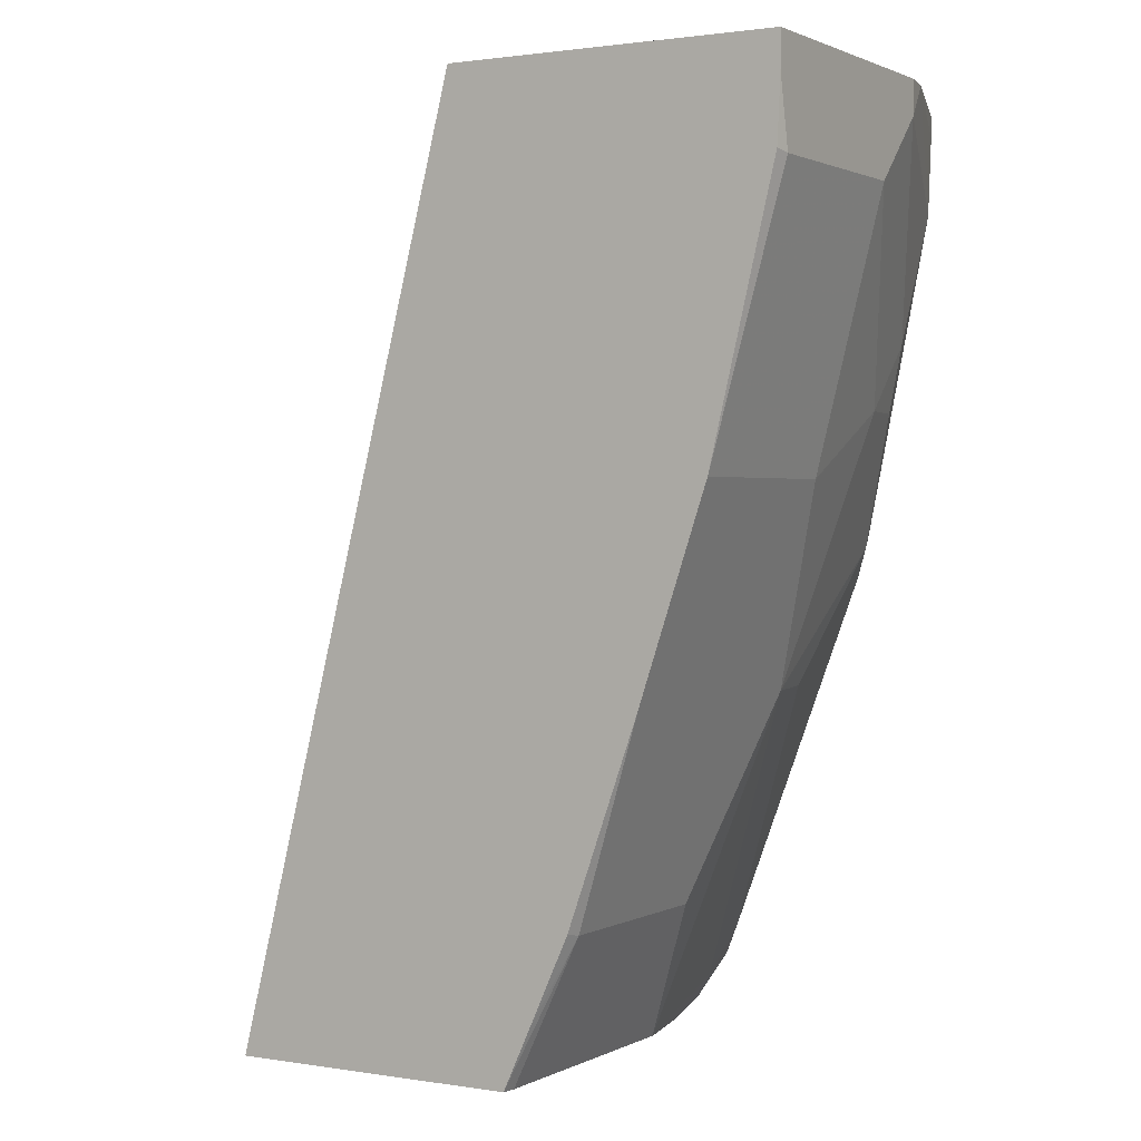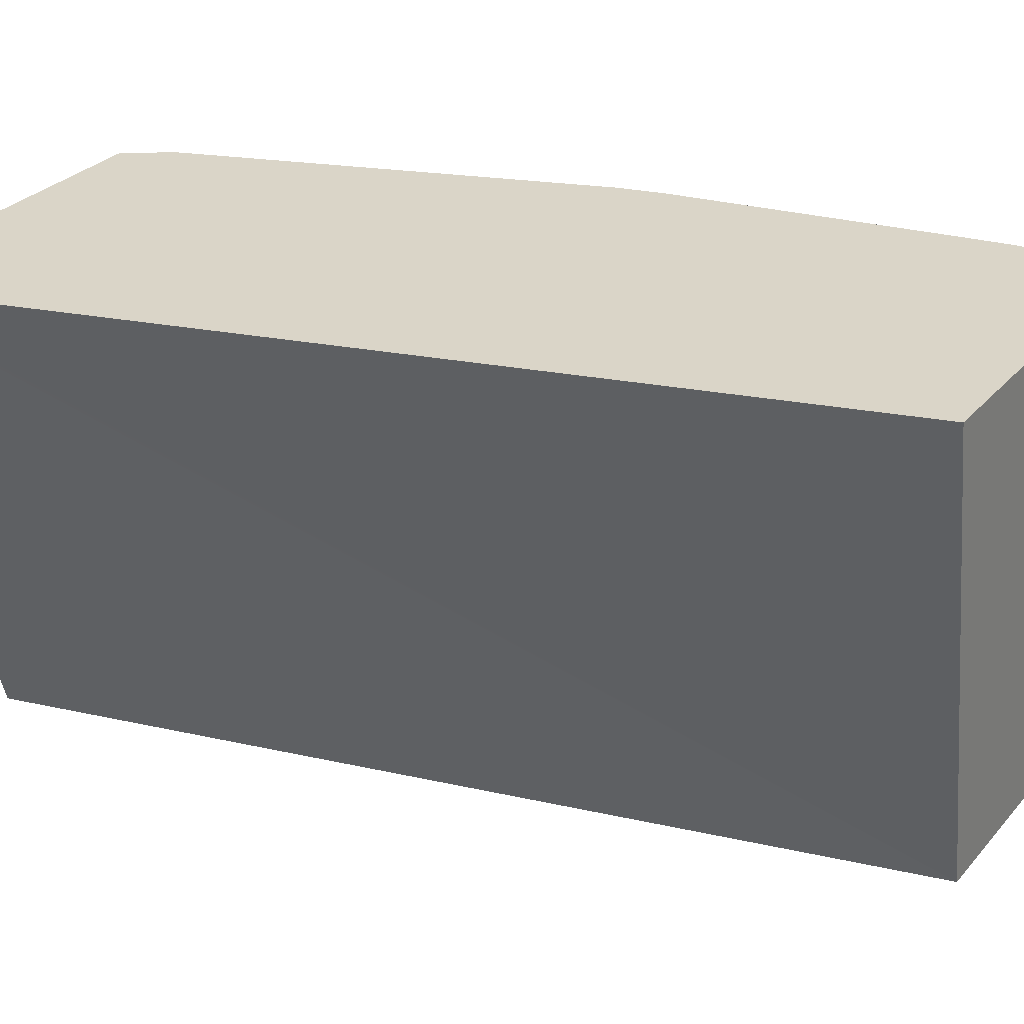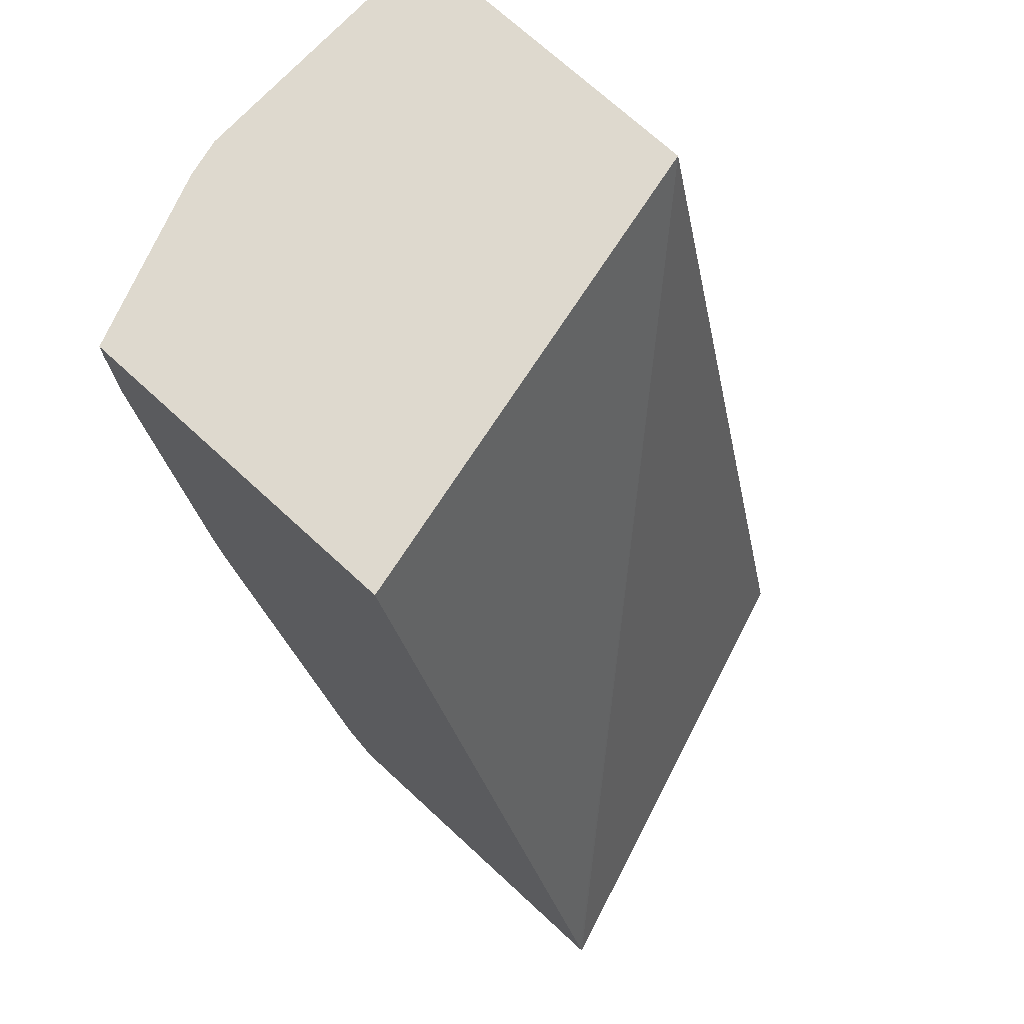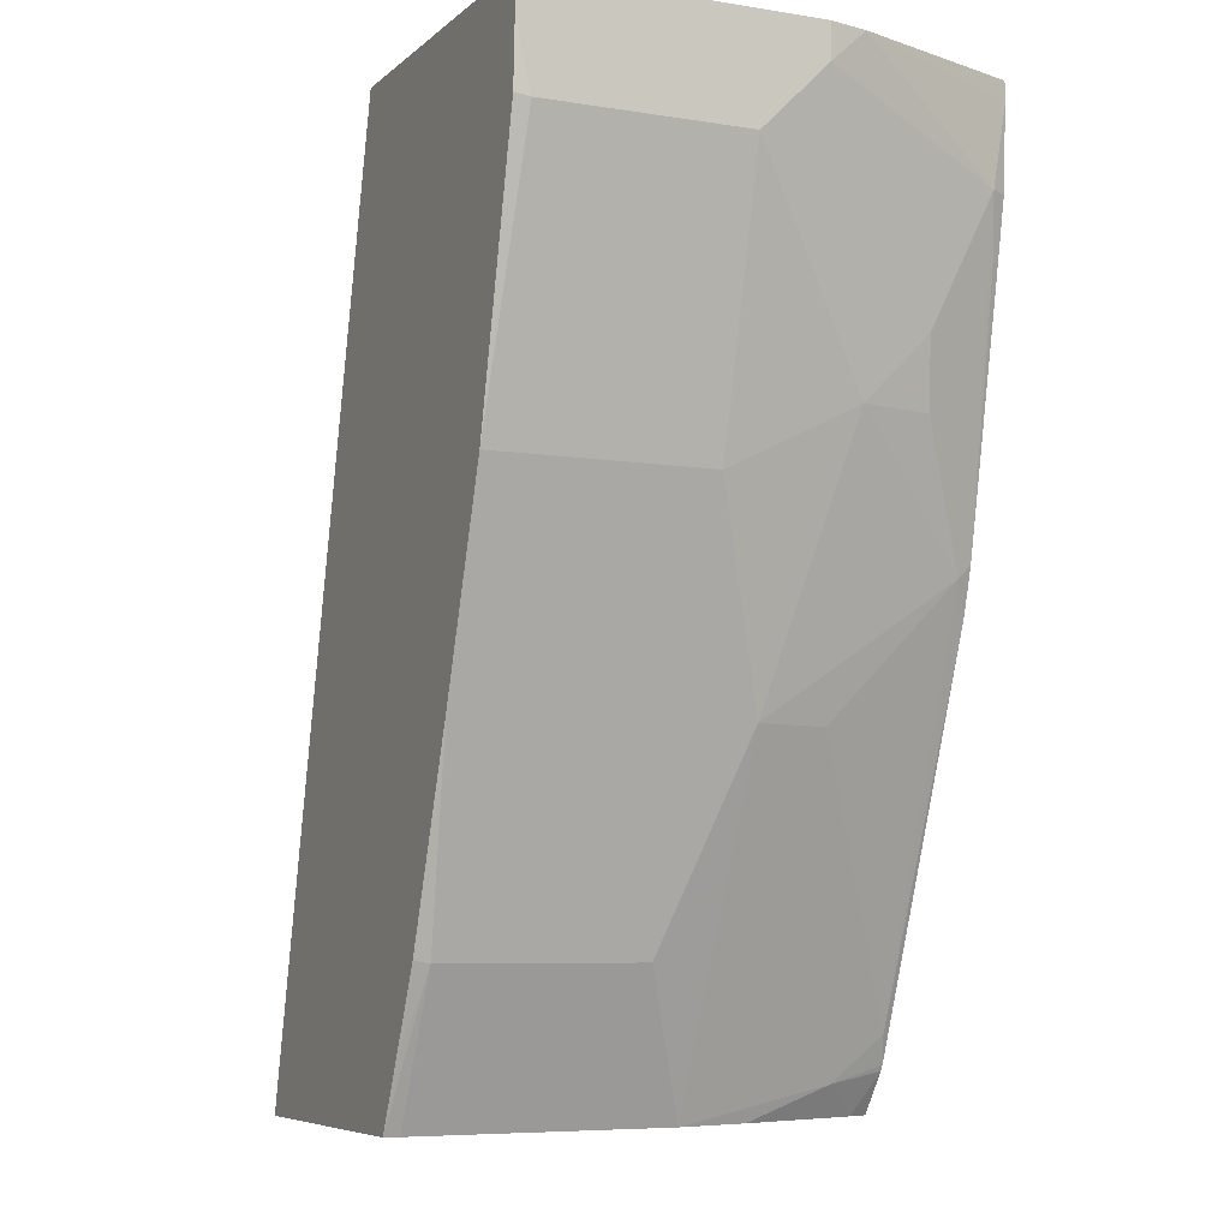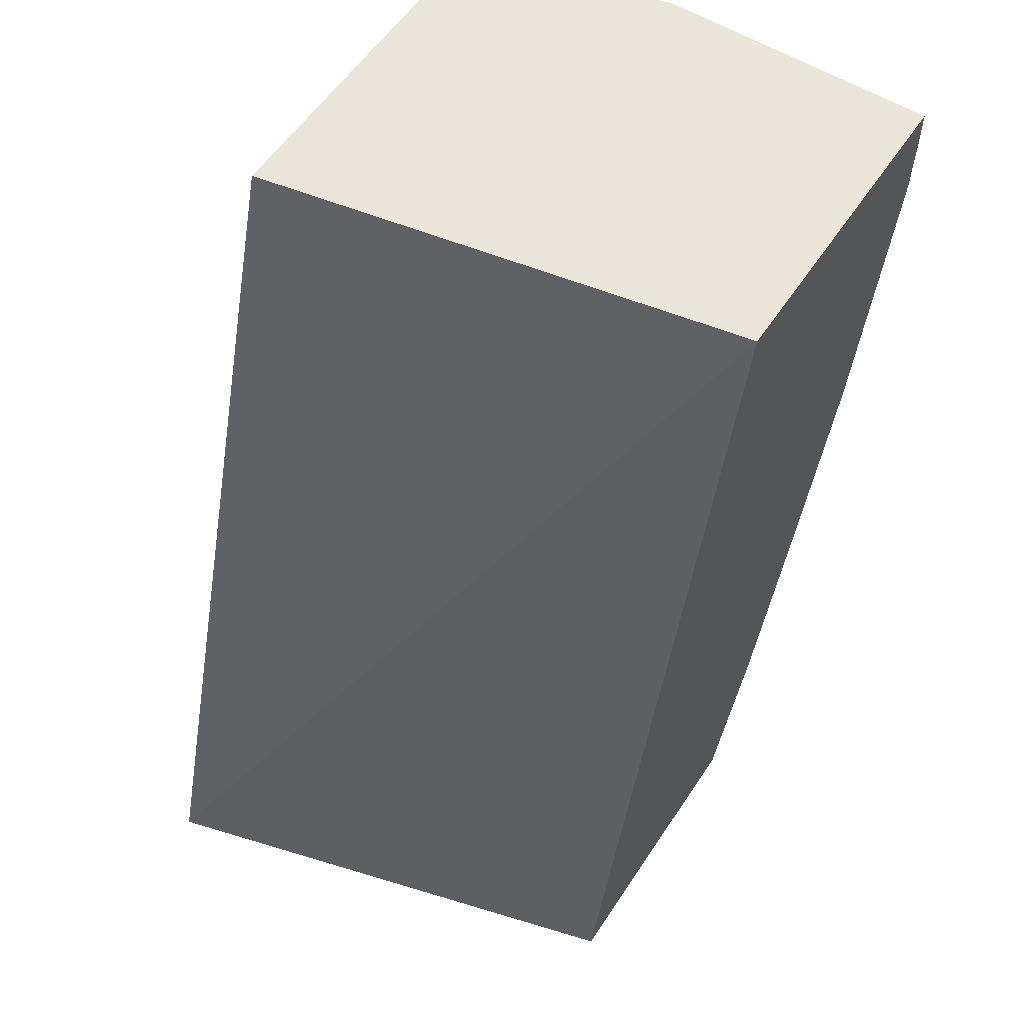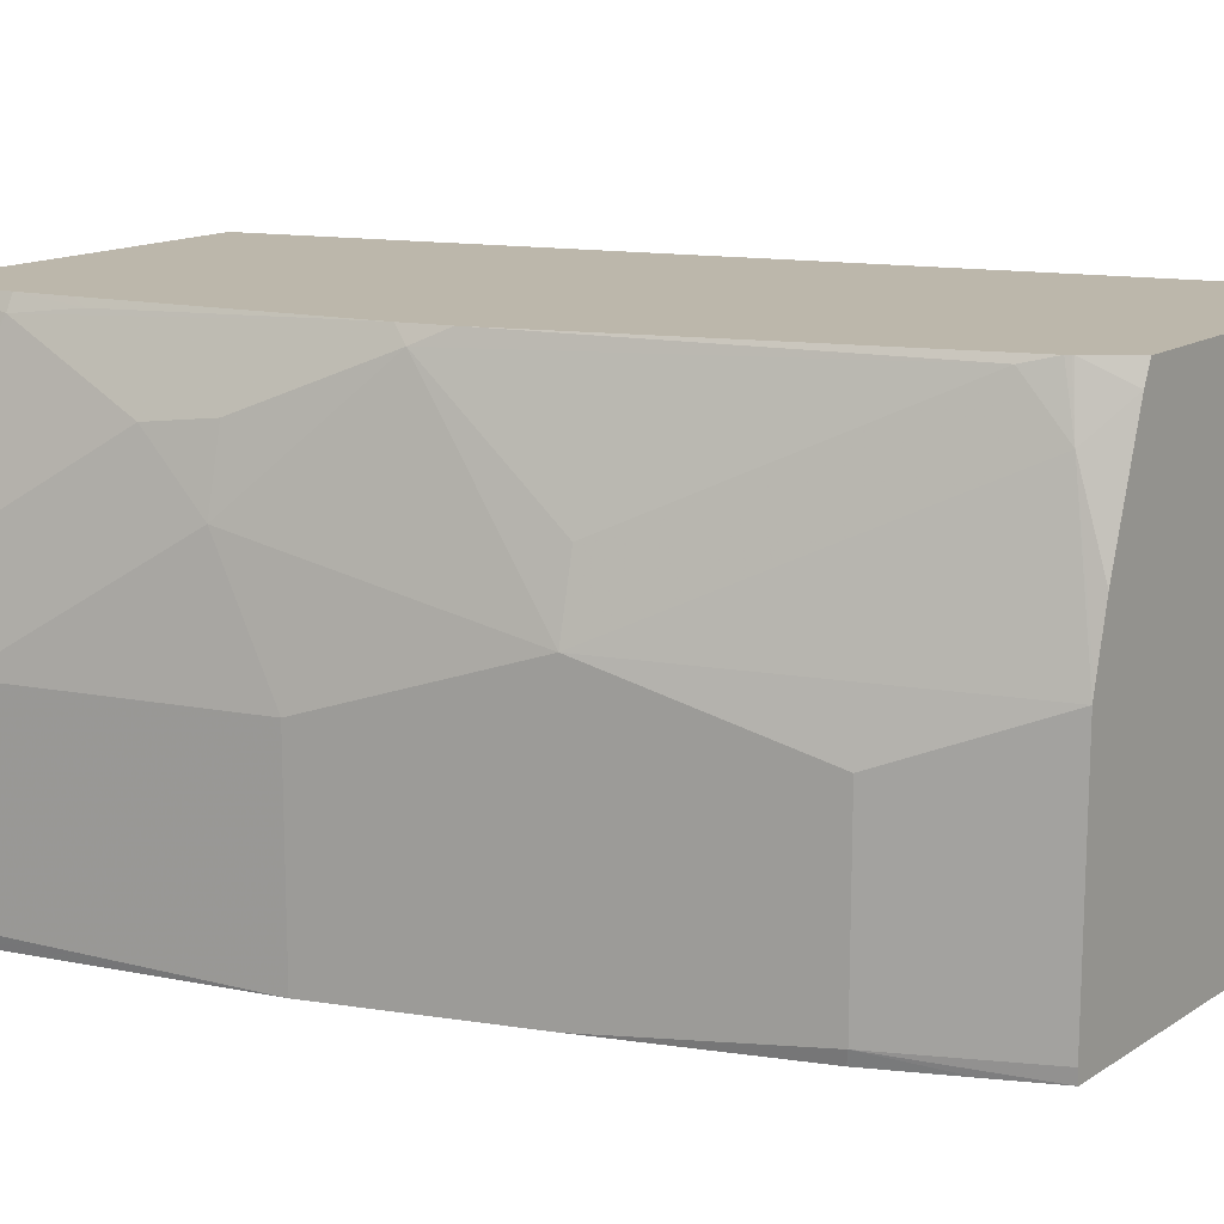
<metadata>
{"format":"obj","ext":"obj","renderer":"f3d","projection":"perspective","resolution":1024,"background":"white","views":[{"elev":1.4,"azim":-149.5,"up":"+Y"},{"elev":29.3,"azim":122.5,"up":"+Z"},{"elev":71.5,"azim":42.7,"up":"+Y"},{"elev":-6.8,"azim":-115.2,"up":"+Y"},{"elev":56.5,"azim":123.0,"up":"+Y"},{"elev":14.5,"azim":-53.3,"up":"+Z"}]}
</metadata>
<code>
v -0.6585 -4.763e-05 0.1549
v -0.6585 -4.763e-05 0.2711
v -0.6585 0.0387 0.1465
v -0.6568 0.001662 0.1465
v -0.6197 -0.155 0.1465
v -0.6585 0.0387 0.3098
v -0.6197 -0.155 0.2711
v -0.6197 -0.1162 0.3486
v -0.6197 -0.07749 0.3873
v -0.6585 0.0588 0.1465
v -0.581 -0.2711 0.1465
v -0.5422 -0.3873 0.1549
v -0.6197 -4.763e-05 0.4261
v -0.6534 0.0588 0.3325
v -0.6585 0.0588 0.3098
v -0.5422 -0.3873 0.2711
v -0.581 -0.2711 0.3098
v -0.581 -0.1937 0.4261
v -0.61 -0.1162 0.3922
v -0.579 -0.1857 0.4351
v -0.4688 0.0588 0.1465
v -0.5406 -0.3856 0.1465
v -0.5187 -0.4345 0.1465
v -0.5024 -0.4703 0.1465
v -0.5035 -0.4703 0.1549
v -0.61 -0.03874 0.4309
v -0.6152 -4.763e-05 0.4351
v -0.6177 0.04673 0.4351
v -0.6177 0.0588 0.4351
v -0.5035 -0.4703 0.3043
v -0.5293 -0.3744 0.3615
v -0.5713 -0.2711 0.3534
v -0.5719 -0.2117 0.4351
v -0.4938 -0.4261 0.4309
v -0.6094 -0.03102 0.4351
v -0.4181 0.0588 0.4351
v -0.2579 -0.4648 0.4351
v -0.2576 -0.4657 0.4351
v -0.2563 -0.4703 0.4351
v -0.3392 -0.4553 0.1465
v -0.3354 -0.4703 0.1465
v -0.5021 -0.4703 0.3105
v -0.4906 -0.4519 0.4002
v -0.5035 -0.4261 0.3873
v -0.4854 -0.4428 0.4351
v -0.4667 -0.4703 0.4351
v -0.4938 -0.4703 0.3479
v -0.4837 -0.4463 0.4351
v -0.4841 -0.4454 0.4351
v -0.4717 -0.4703 0.4226
f 21 36 37
f 20 39 38
f 20 27 35
f 20 28 27
f 20 29 28
f 20 36 29
f 20 37 36
f 20 38 37
f 20 35 26
f 20 33 45
f 20 48 46
f 20 49 48
f 20 45 49
f 18 34 33
f 18 32 34
f 18 20 19
f 18 33 20
f 17 32 18
f 21 37 38
f 17 31 32
f 20 46 39
f 21 38 39
f 31 34 32
f 24 41 39
f 17 30 31
f 46 48 50
f 43 50 48
f 43 47 50
f 43 49 45
f 43 48 49
f 42 47 43
f 39 41 40
f 34 43 45
f 34 44 43
f 33 34 45
f 31 44 34
f 30 44 31
f 30 42 43
f 26 35 27
f 24 30 25
f 24 42 30
f 24 47 42
f 24 50 47
f 24 46 50
f 24 39 46
f 21 39 40
f 16 30 17
f 30 43 44
f 13 20 26
f 5 11 12
f 3 5 4
f 3 11 5
f 3 22 11
f 3 23 22
f 3 24 23
f 3 41 24
f 3 40 41
f 3 21 40
f 3 10 21
f 2 9 6
f 2 8 9
f 2 7 8
f 1 7 2
f 1 5 7
f 1 4 5
f 1 3 4
f 1 15 10
f 1 6 15
f 1 2 6
f 14 28 29
f 5 12 16
f 5 16 7
f 1 10 3
f 6 14 15
f 6 13 14
f 13 27 28
f 13 26 27
f 13 28 14
f 12 30 16
f 12 25 30
f 12 24 25
f 12 23 24
f 11 22 12
f 10 36 21
f 10 29 36
f 12 22 23
f 10 15 14
f 10 14 29
f 7 16 17
f 8 17 18
f 8 18 19
f 7 17 8
f 9 19 20
f 9 20 13
f 8 19 9
f 6 9 13

</code>
